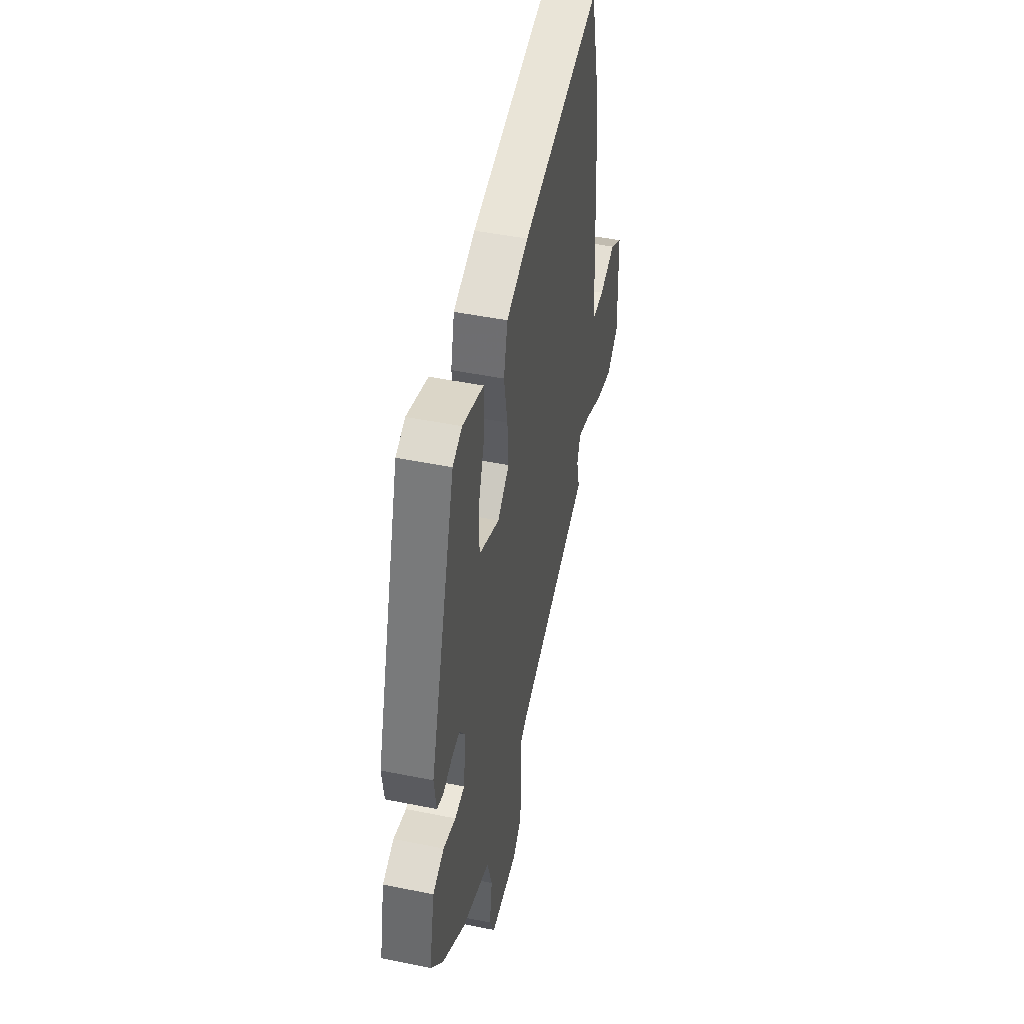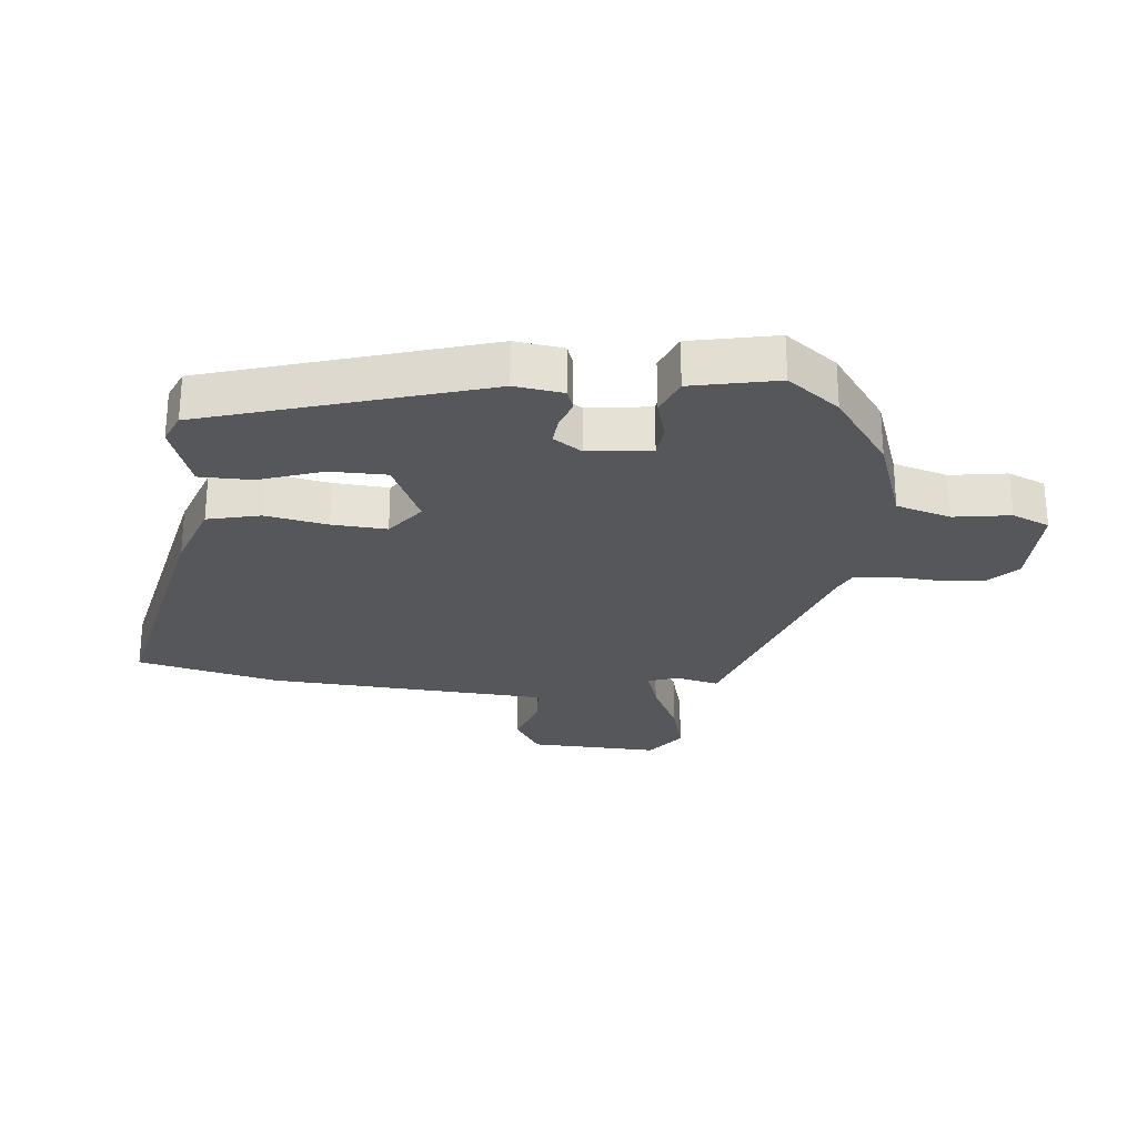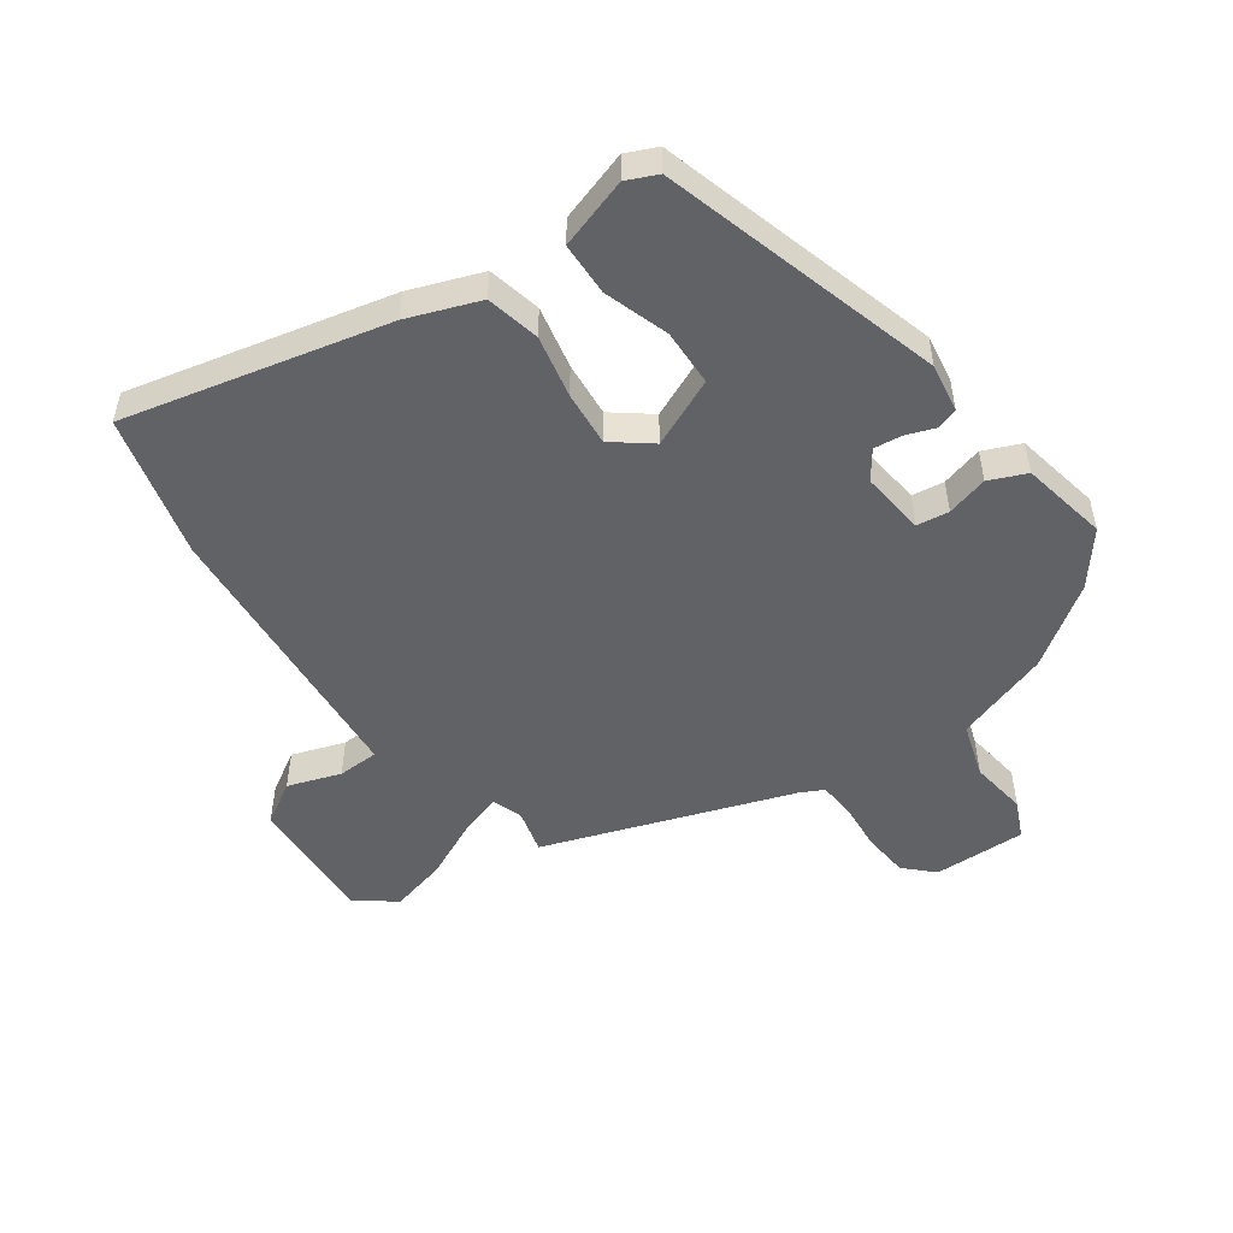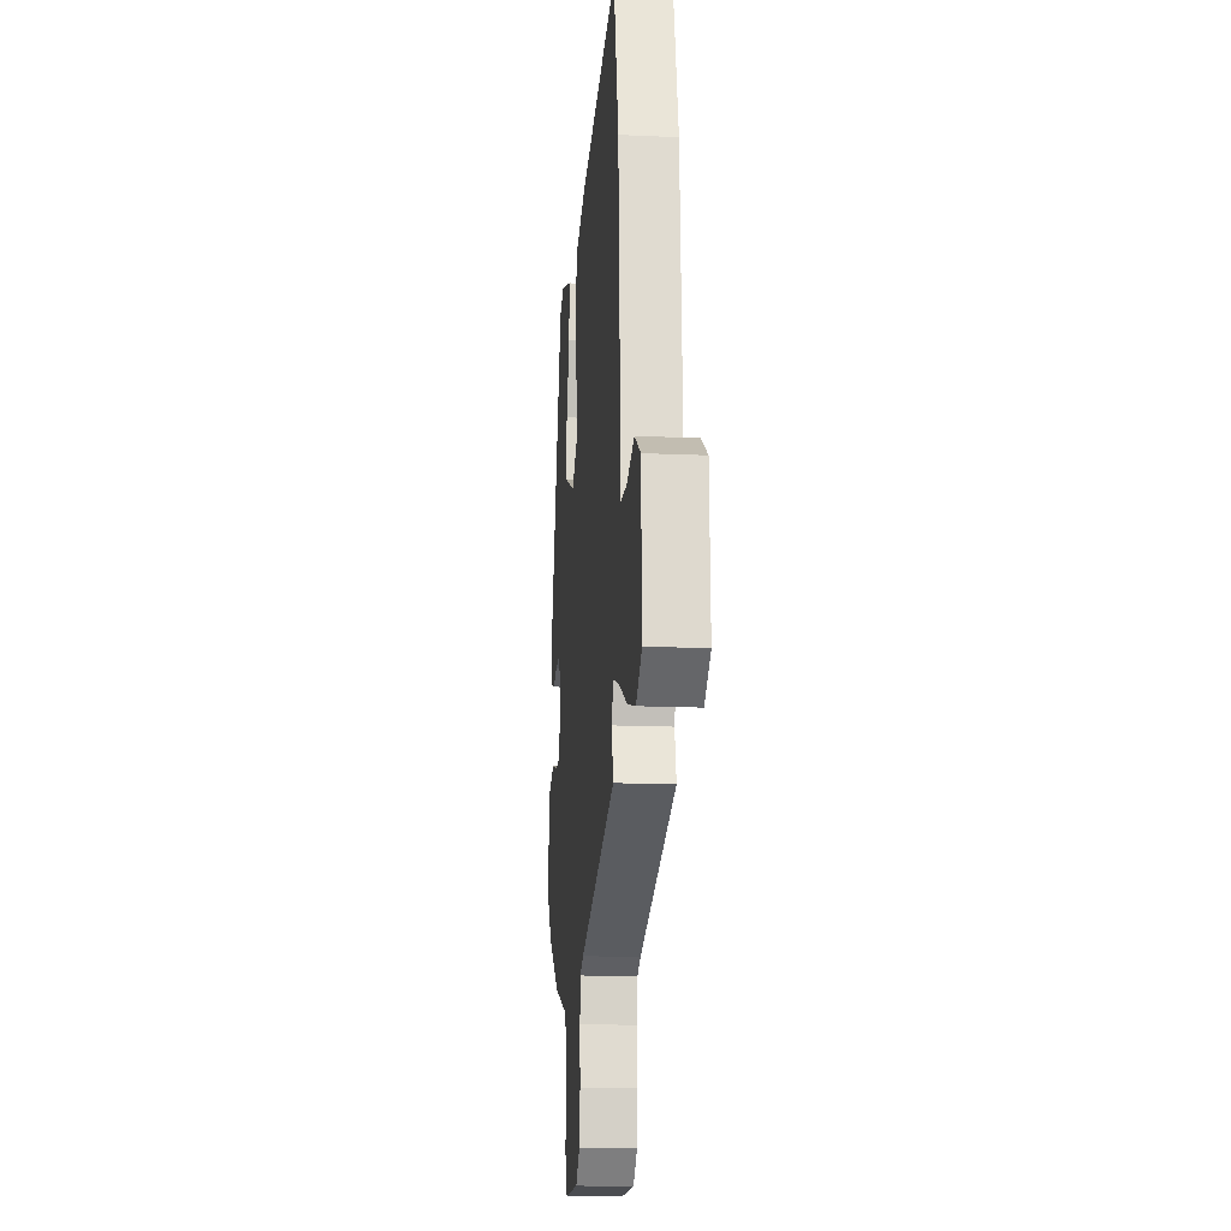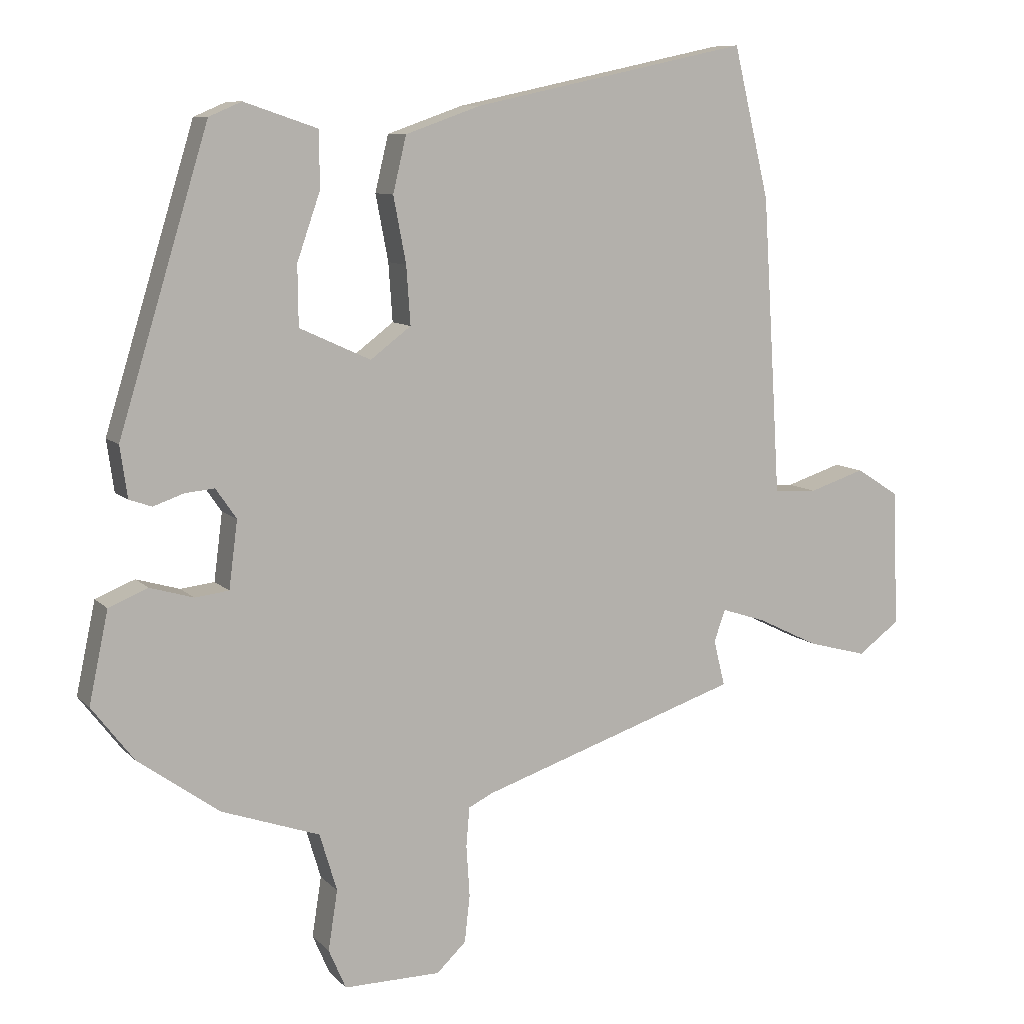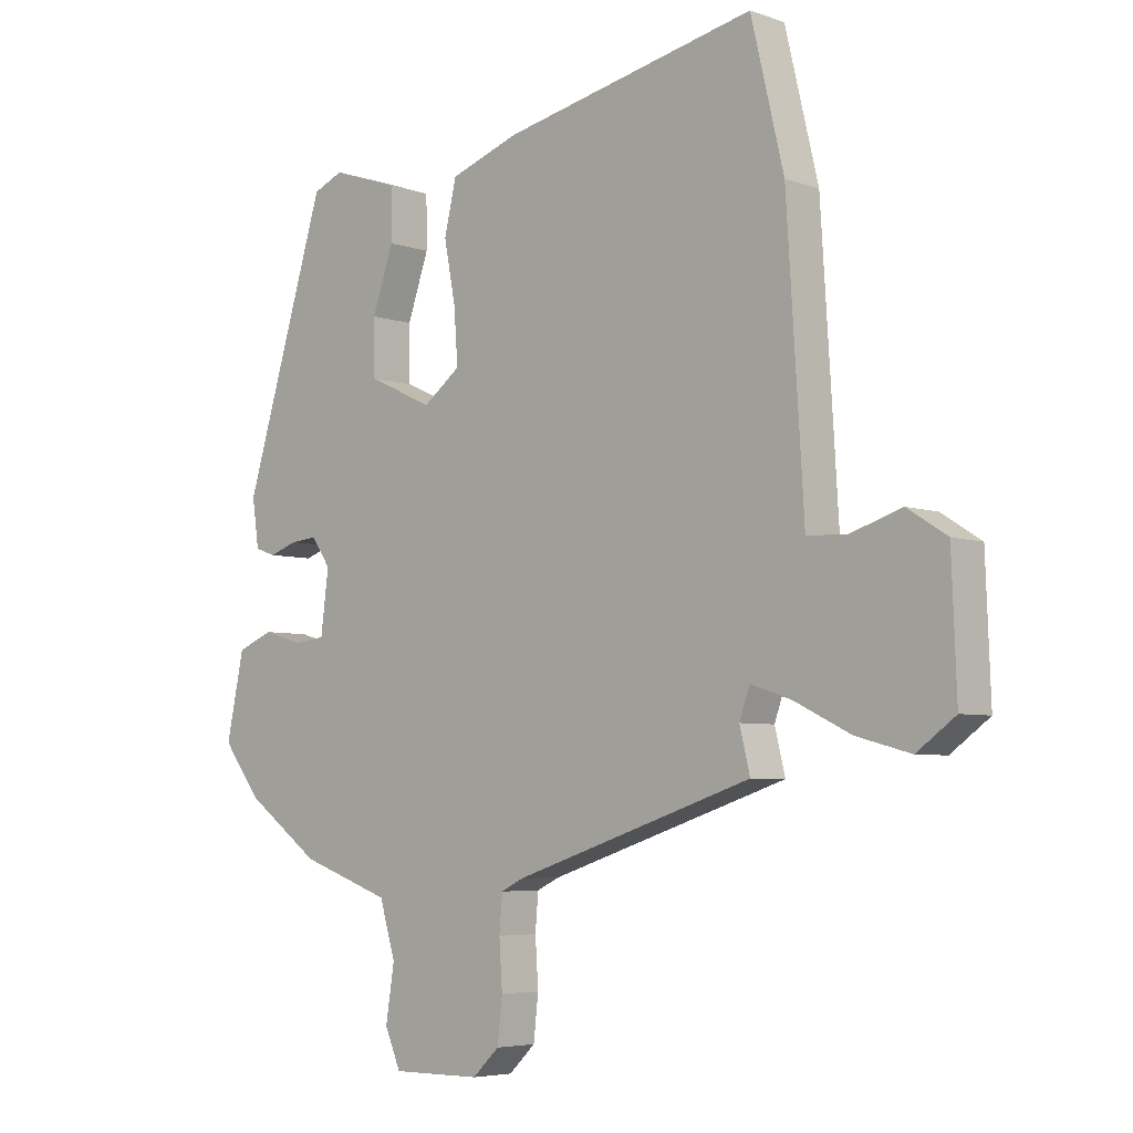
<metadata>
{"format":"obj","ext":"obj","renderer":"f3d","projection":"perspective","resolution":1024,"background":"white","views":[{"elev":47.2,"azim":102.9,"up":"+Z"},{"elev":-26.4,"azim":84.3,"up":"+Y"},{"elev":-50.7,"azim":34.5,"up":"+Y"},{"elev":-15.6,"azim":-95.4,"up":"+Z"},{"elev":9.1,"azim":155.9,"up":"+Z"},{"elev":-5.2,"azim":-137.1,"up":"+Z"}]}
</metadata>
<code>
v 0.466 0.07 -0.385
v 0.344 0.07 -0.473
v 0.196 0.07 -0.525
v 0.17 0.07 -0.612
v 0.184 0.07 -0.702
v 0.158 0.07 -0.762
v 0.012 0.07 -0.761
v -0.032 0.07 -0.719
v -0.04 0.07 -0.648
v -0.035 0.07 -0.571
v -0.04 0.07 -0.512
v -0.077 0.07 -0.494
v -0.468 0.07 -0.365
v -0.451 0.07 -0.296
v -0.468 0.07 -0.248
v -0.535 0.07 -0.27
v -0.627 0.07 -0.315
v -0.716 0.07 -0.339
v -0.779 0.07 -0.293
v -0.771 0.07 -0.086
v -0.706 0.07 -0.045
v -0.622 0.07 -0.072
v -0.557 0.07 -0.069
v -0.549 0.07 0.063
v -0.529 0.07 0.38
v -0.475 0.07 0.606
v -0.06 0.07 0.517
v 0.054 0.07 0.477
v 0.074 0.07 0.393
v 0.055 0.07 0.294
v 0.049 0.07 0.207
v 0.11 0.07 0.161
v 0.217 0.07 0.21
v 0.218 0.07 0.3
v 0.183 0.07 0.401
v 0.184 0.07 0.485
v 0.294 0.07 0.522
v 0.343 0.07 0.501
v 0.478 0.07 0.06
v 0.467 0.07 -0.017
v 0.433 0.07 -0.029
v 0.387 0.07 -0.013
v 0.343 0.07 -0.009
v 0.312 0.07 -0.054
v 0.325 0.07 -0.155
v 0.376 0.07 -0.161
v 0.441 0.07 -0.142
v 0.5 0.07 -0.166
v 0.529 0.07 -0.303
v 0.466 0 -0.385
v 0.344 0 -0.473
v 0.196 0 -0.525
v 0.17 0 -0.612
v 0.184 0 -0.702
v 0.158 0 -0.762
v 0.012 0 -0.761
v -0.032 0 -0.719
v -0.04 0 -0.648
v -0.035 0 -0.571
v -0.04 0 -0.512
v -0.077 0 -0.494
v -0.468 0 -0.365
v -0.451 0 -0.296
v -0.468 0 -0.248
v -0.535 0 -0.27
v -0.627 0 -0.315
v -0.716 0 -0.339
v -0.779 0 -0.293
v -0.771 0 -0.086
v -0.706 0 -0.045
v -0.622 0 -0.072
v -0.557 0 -0.069
v -0.549 0 0.063
v -0.529 0 0.38
v -0.475 0 0.606
v -0.06 0 0.517
v 0.054 0 0.477
v 0.074 0 0.393
v 0.055 0 0.294
v 0.049 0 0.207
v 0.11 0 0.161
v 0.217 0 0.21
v 0.218 0 0.3
v 0.183 0 0.401
v 0.184 0 0.485
v 0.294 0 0.522
v 0.343 0 0.501
v 0.478 0 0.06
v 0.467 0 -0.017
v 0.433 0 -0.029
v 0.387 0 -0.013
v 0.343 0 -0.009
v 0.312 0 -0.054
v 0.325 0 -0.155
v 0.376 0 -0.161
v 0.441 0 -0.142
v 0.5 0 -0.166
v 0.529 0 -0.303
f 1 2 3
f 49 1 3
f 48 49 3
f 47 48 3
f 46 47 3
f 45 46 3
f 44 45 3
f 40 41 42
f 39 40 42
f 38 39 42
f 37 38 42
f 36 37 42
f 35 36 42
f 34 35 42
f 33 34 42 43
f 32 33 43 44
f 28 29 30
f 27 28 30
f 26 27 30
f 25 26 30
f 24 25 30
f 23 24 30
f 23 30 31
f 20 21 22
f 19 20 22
f 18 19 22
f 17 18 22
f 16 17 22
f 15 16 22 23
f 12 13 14
f 11 12 14 15
f 8 9 10
f 7 8 10
f 6 7 10
f 5 6 10
f 4 5 10
f 4 10 11
f 31 32 44
f 23 31 44
f 15 23 44
f 11 15 44
f 4 11 44
f 3 4 44
f 52 51 50
f 52 50 98
f 52 98 97
f 52 97 96
f 52 96 95
f 52 95 94
f 52 94 93
f 91 90 89
f 91 89 88
f 91 88 87
f 91 87 86
f 91 86 85
f 91 85 84
f 91 84 83
f 92 91 83 82
f 93 92 82 81
f 79 78 77
f 79 77 76
f 79 76 75
f 79 75 74
f 79 74 73
f 79 73 72
f 80 79 72
f 71 70 69
f 71 69 68
f 71 68 67
f 71 67 66
f 71 66 65
f 72 71 65 64
f 63 62 61
f 64 63 61 60
f 59 58 57
f 59 57 56
f 59 56 55
f 59 55 54
f 59 54 53
f 60 59 53
f 93 81 80
f 93 80 72
f 93 72 64
f 93 64 60
f 93 60 53
f 93 53 52
f 1 50 51 2
f 2 51 52 3
f 3 52 53 4
f 4 53 54 5
f 5 54 55 6
f 6 55 56 7
f 7 56 57 8
f 8 57 58 9
f 9 58 59 10
f 10 59 60 11
f 11 60 61 12
f 12 61 62 13
f 13 62 63 14
f 14 63 64 15
f 15 64 65 16
f 16 65 66 17
f 17 66 67 18
f 18 67 68 19
f 19 68 69 20
f 20 69 70 21
f 21 70 71 22
f 22 71 72 23
f 23 72 73 24
f 24 73 74 25
f 25 74 75 26
f 26 75 76 27
f 27 76 77 28
f 28 77 78 29
f 29 78 79 30
f 30 79 80 31
f 31 80 81 32
f 32 81 82 33
f 33 82 83 34
f 34 83 84 35
f 35 84 85 36
f 36 85 86 37
f 37 86 87 38
f 38 87 88 39
f 39 88 89 40
f 40 89 90 41
f 41 90 91 42
f 42 91 92 43
f 43 92 93 44
f 44 93 94 45
f 45 94 95 46
f 46 95 96 47
f 47 96 97 48
f 48 97 98 49
f 49 98 50 1

</code>
